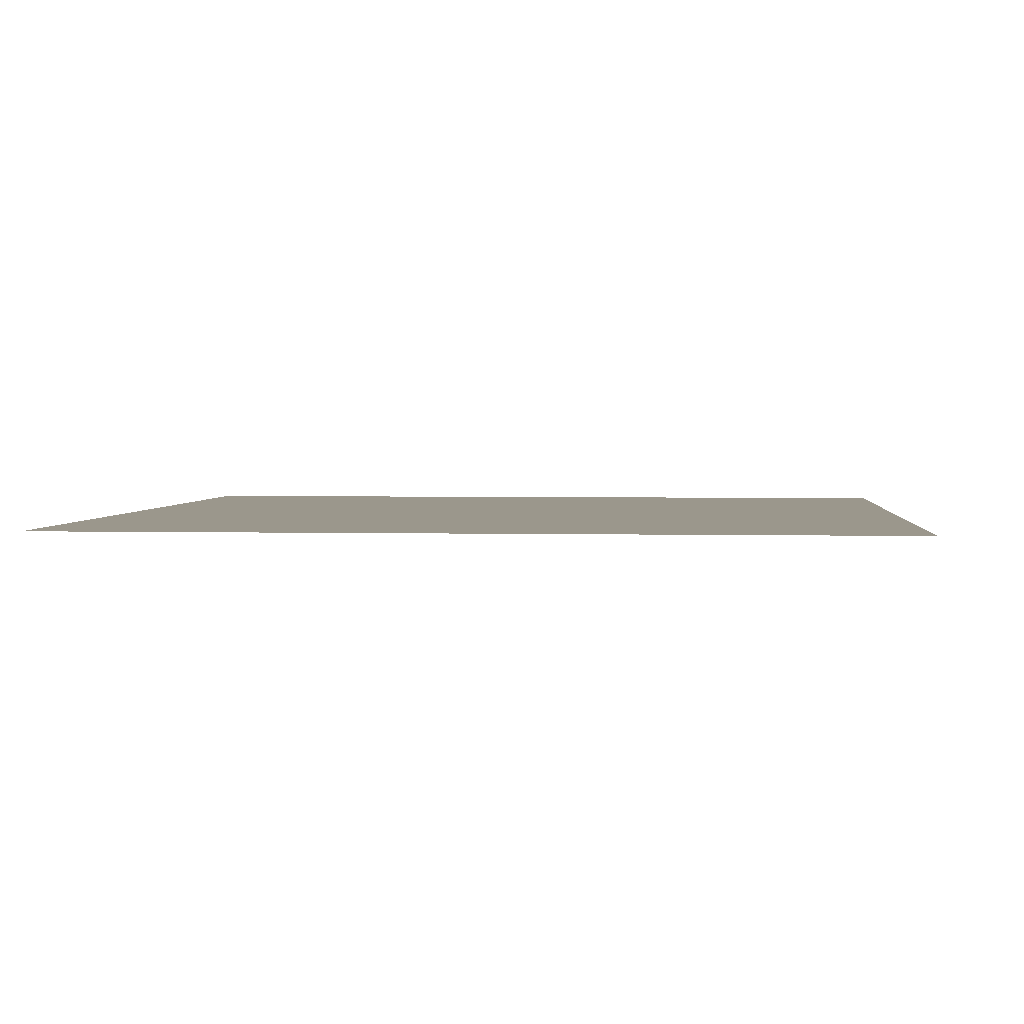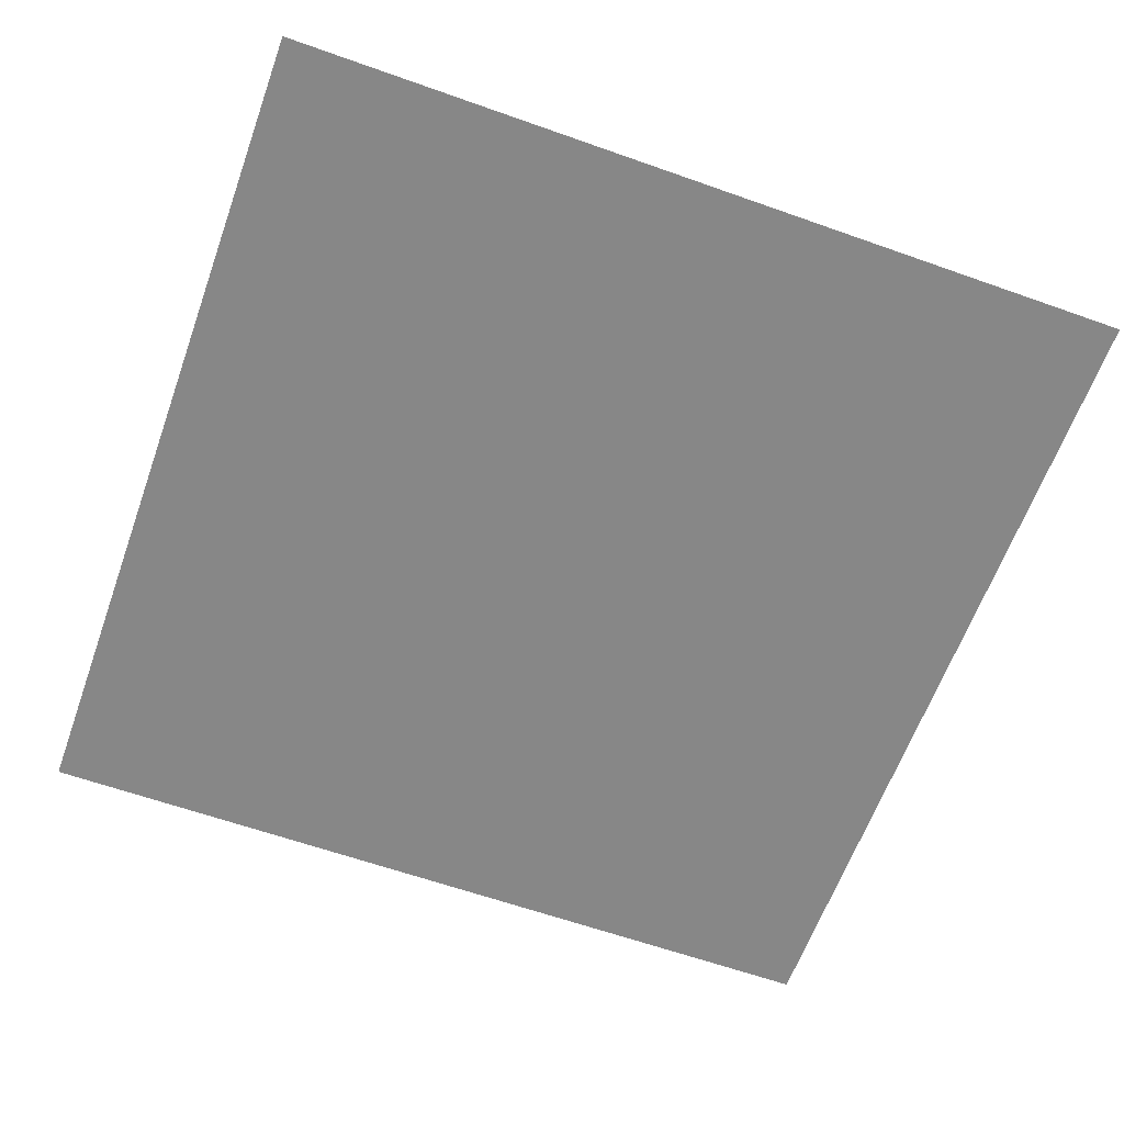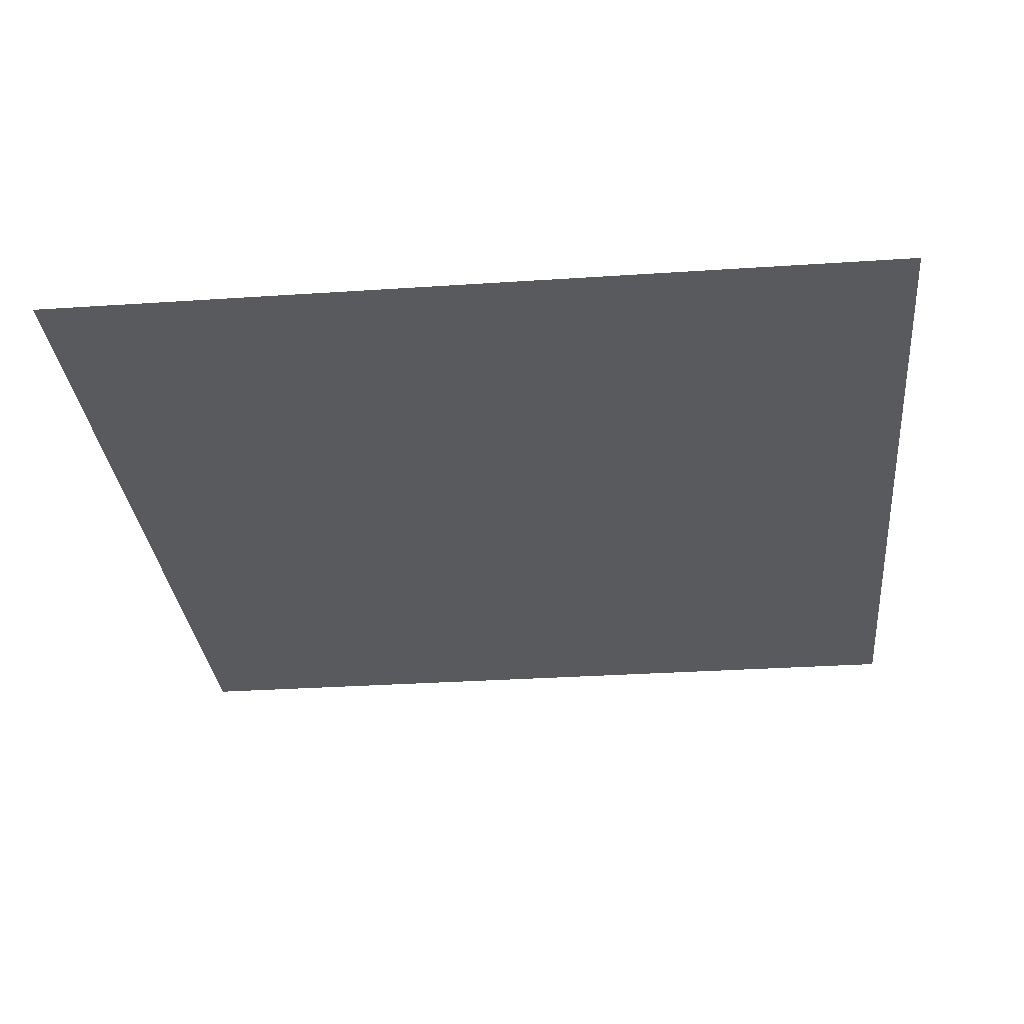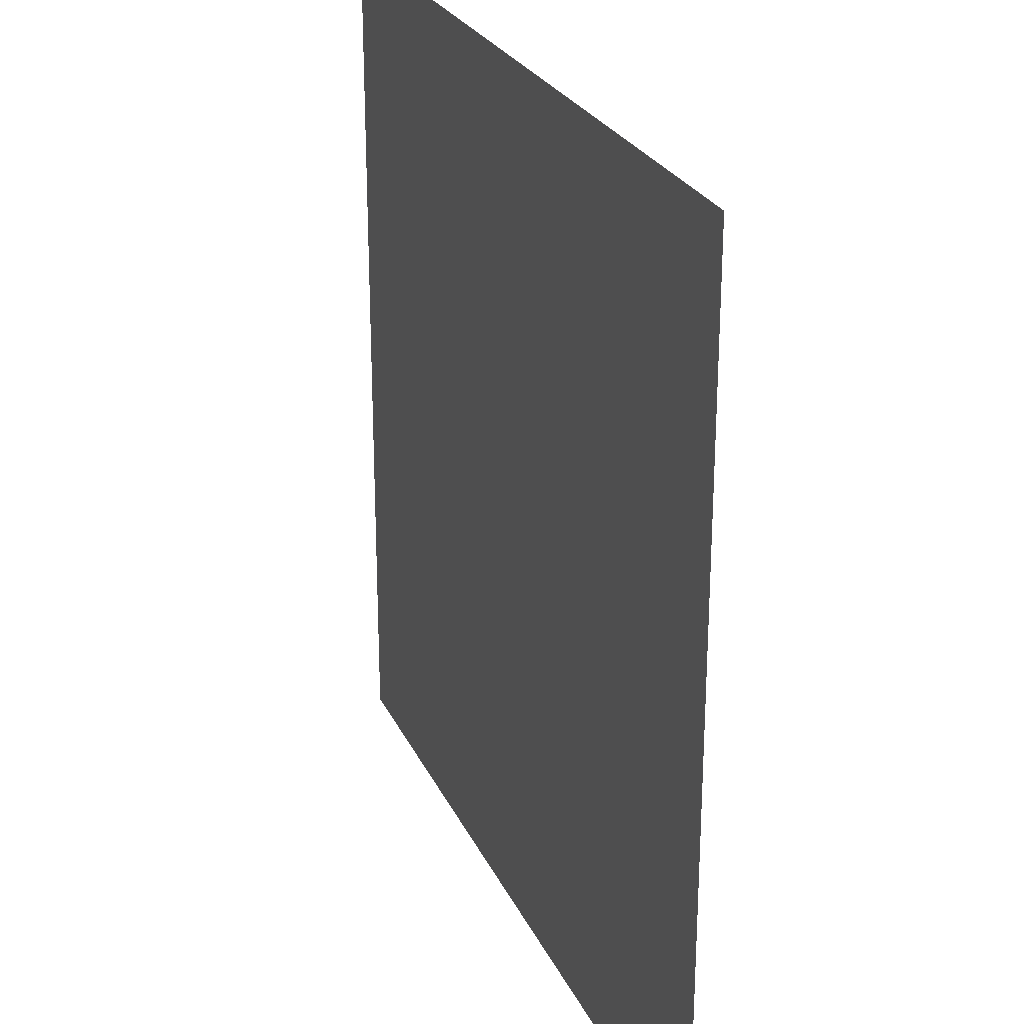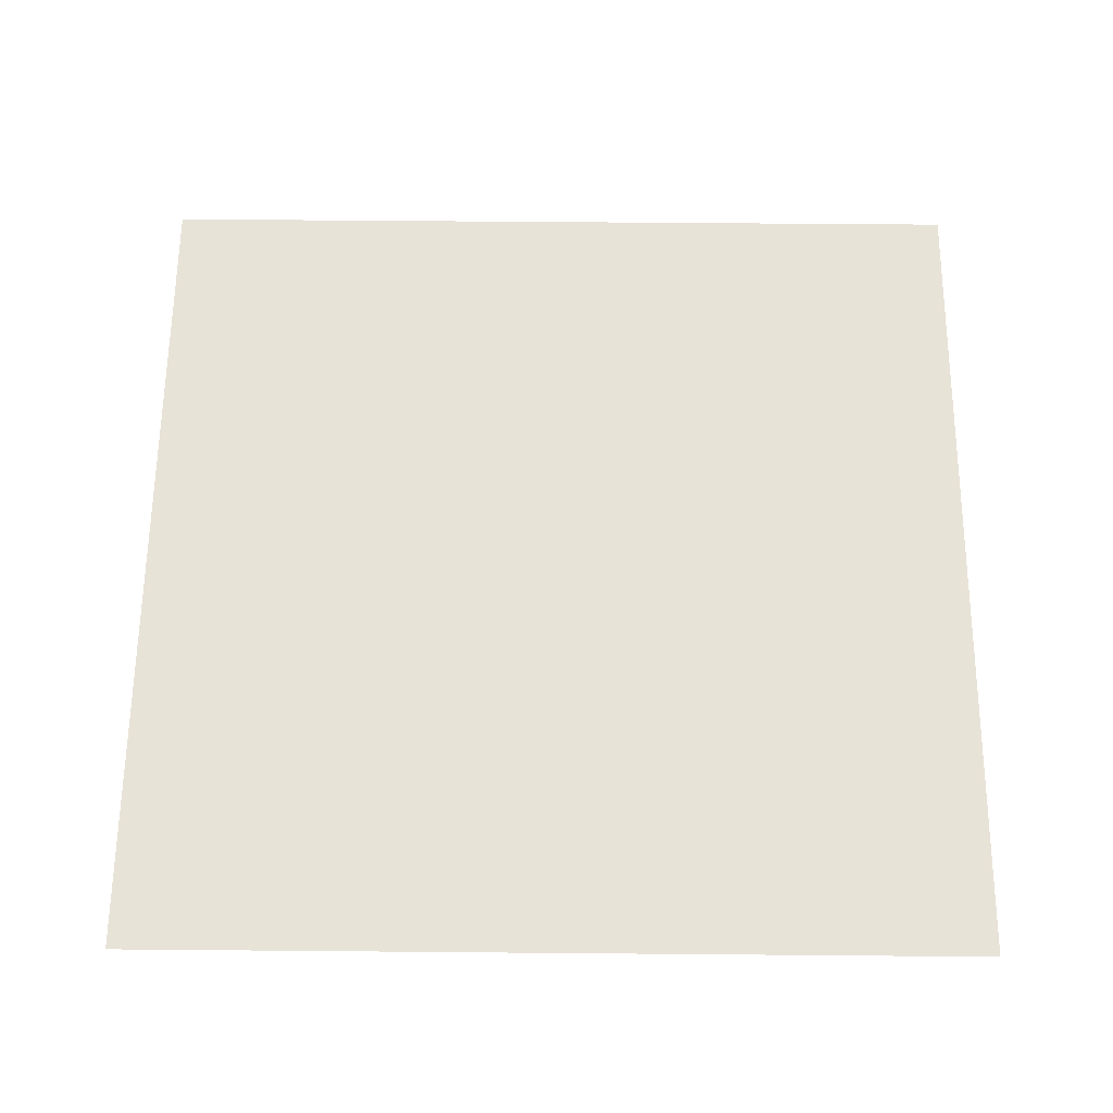
<metadata>
{"format":"obj","ext":"obj","renderer":"f3d","projection":"perspective","resolution":1024,"background":"white","views":[{"elev":2.7,"azim":95.2,"up":"+Z"},{"elev":-62.3,"azim":160.2,"up":"+Z"},{"elev":-30.8,"azim":-174.5,"up":"+Z"},{"elev":25.6,"azim":-110.5,"up":"+Y"},{"elev":62.4,"azim":-89.5,"up":"+Z"}]}
</metadata>
<code>
o blue_sky_swatch_Mesh.005
v 340.8 440.4 558.5
v 281.5 440.4 558.5
v 340.8 499.6 558.5
v 281.5 499.6 558.5
f 1 2 4 3

</code>
